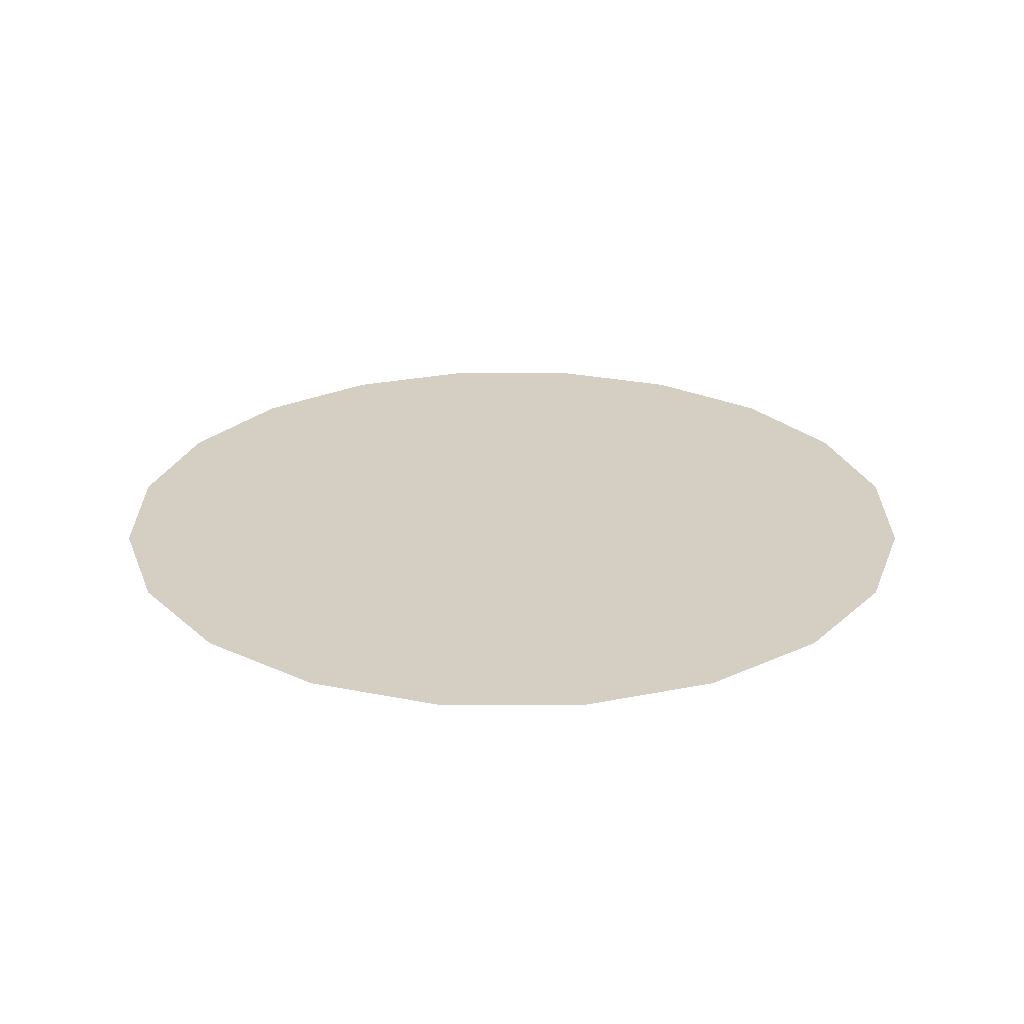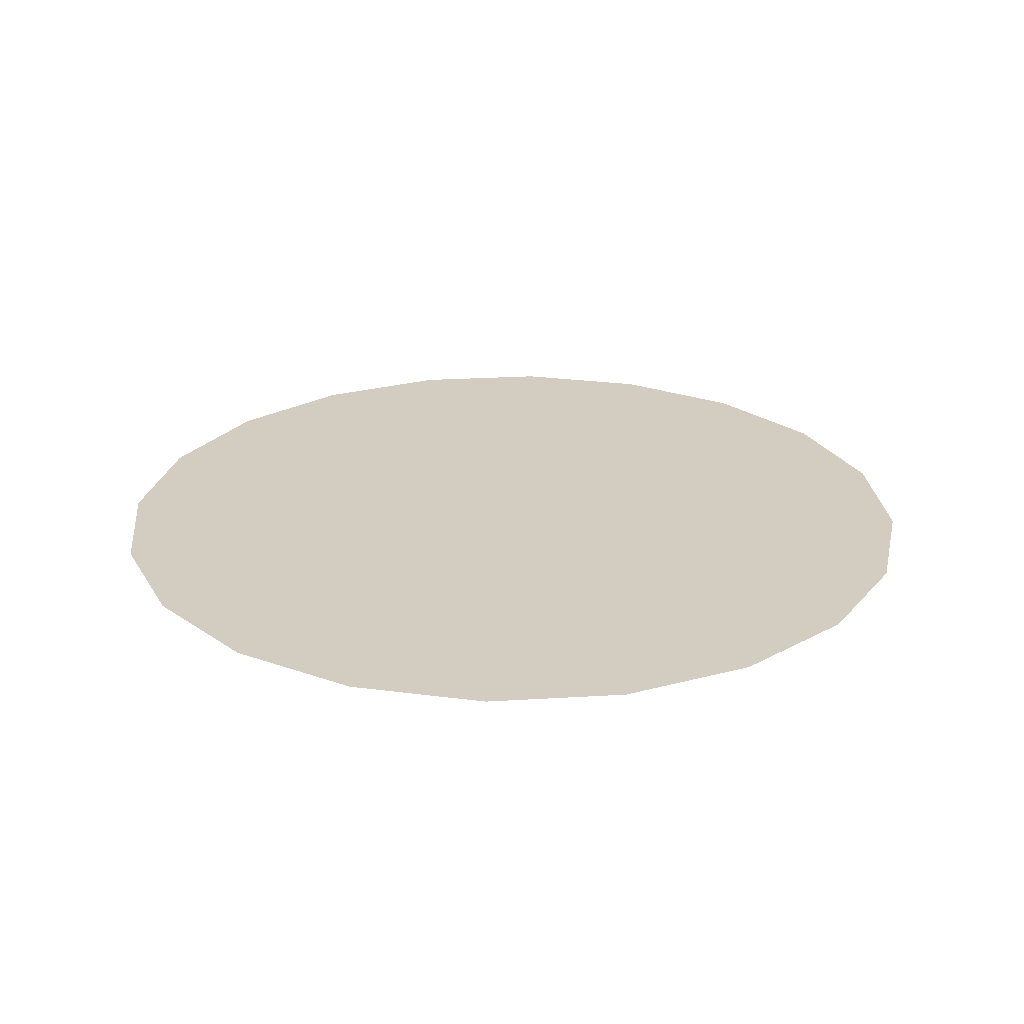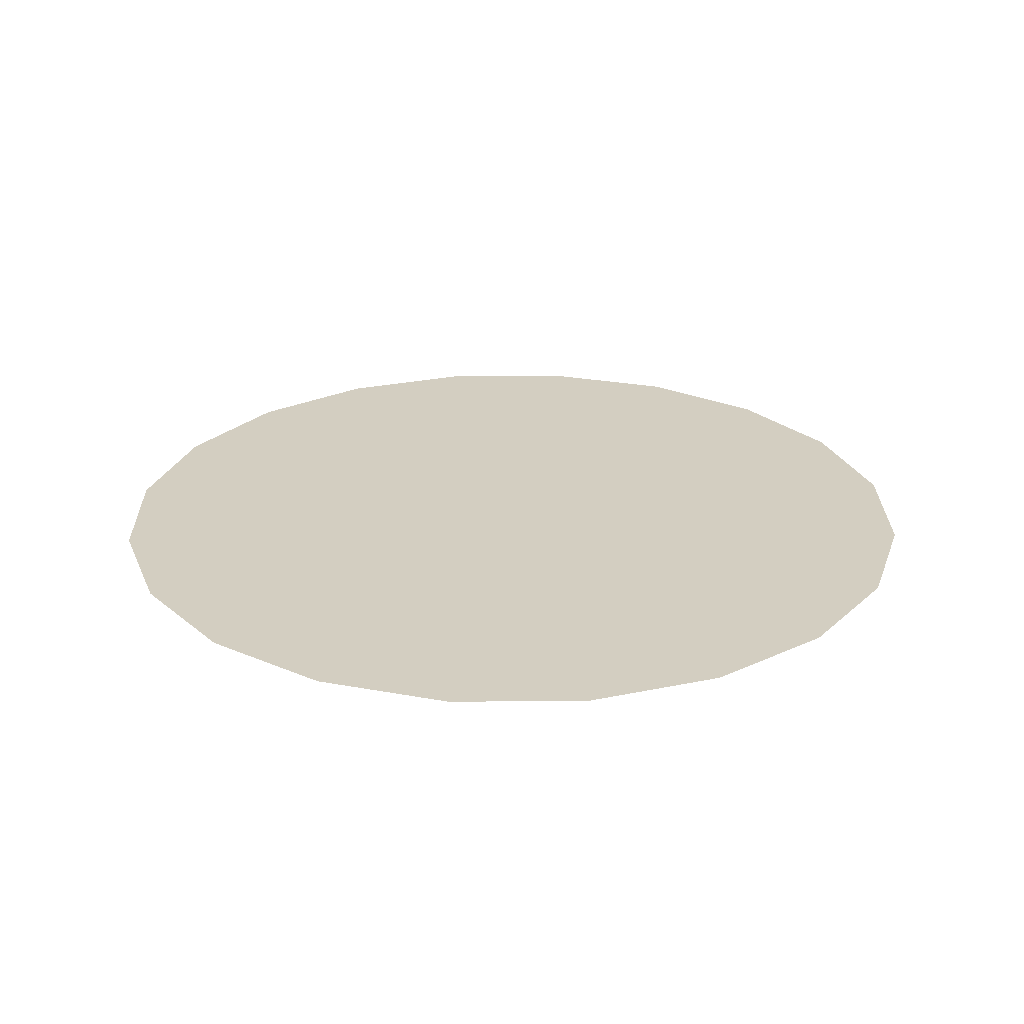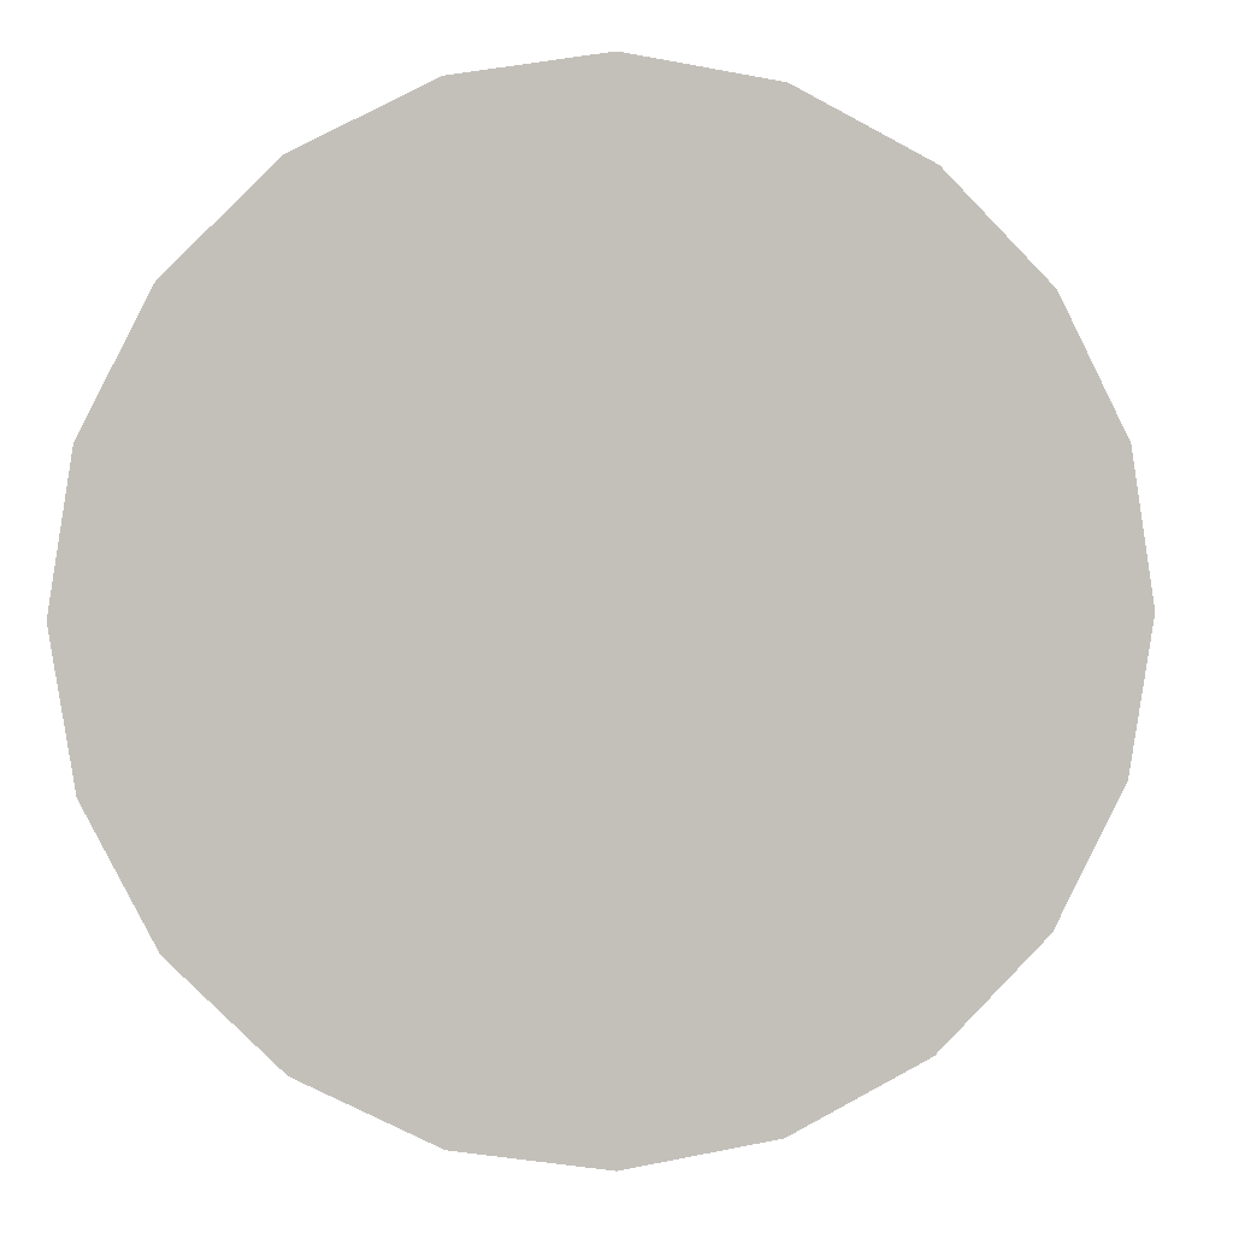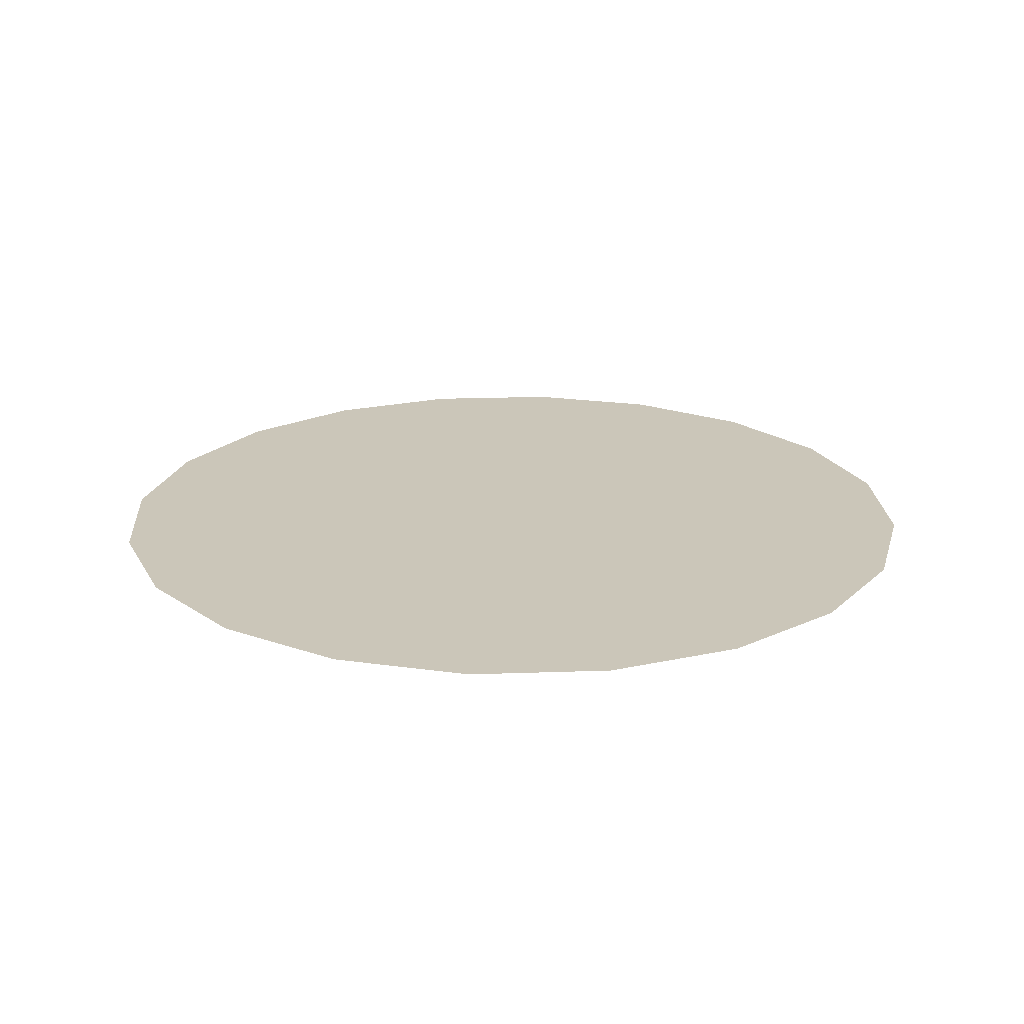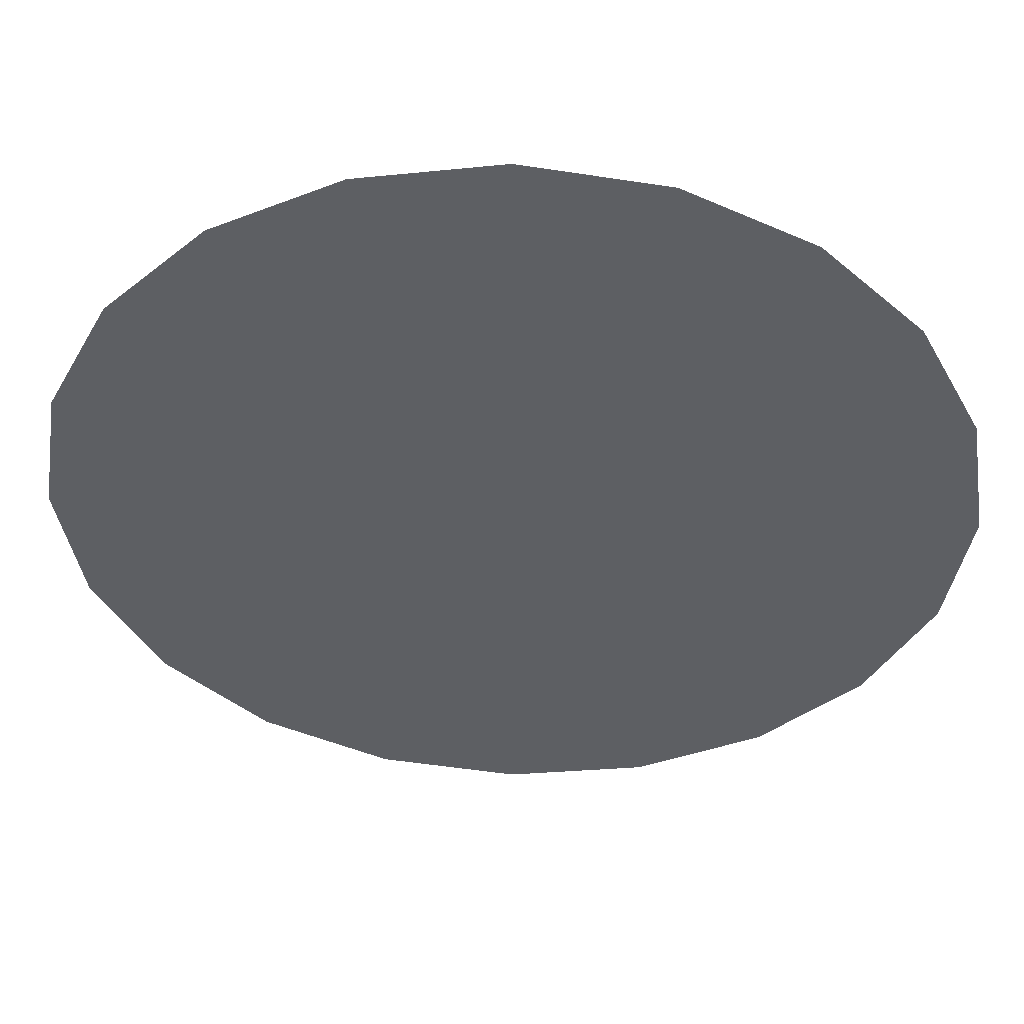
<metadata>
{"format":"obj","ext":"obj","renderer":"f3d","projection":"perspective","resolution":1024,"background":"white","views":[{"elev":25.7,"azim":-63.0,"up":"+Y"},{"elev":24.8,"azim":57.3,"up":"+Y"},{"elev":25.1,"azim":-172.0,"up":"+Y"},{"elev":3.0,"azim":171.1,"up":"+Z"},{"elev":21.0,"azim":23.4,"up":"+Y"},{"elev":50.0,"azim":2.2,"up":"+Z"}]}
</metadata>
<code>
g default
v 3.308 0 -1.075
v 2.814 0 -2.044
v 2.044 0 -2.814
v 1.075 0 -3.308
v 0 0 -3.478
v -1.075 0 -3.308
v -2.044 0 -2.814
v -2.814 0 -2.044
v -3.308 0 -1.075
v -3.478 0 1e-06
v -3.308 0 1.075
v -2.814 0 2.044
v -2.044 0 2.814
v -1.075 0 3.308
v -0 0 3.478
v 1.075 0 3.308
v 2.044 0 2.814
v 2.814 0 2.044
v 3.308 0 1.075
v 3.478 0 1e-06
v 0 0 1e-06
g Hub
f 1 2 21
f 2 3 21
f 3 4 21
f 4 5 21
f 5 6 21
f 6 7 21
f 7 8 21
f 8 9 21
f 9 10 21
f 10 11 21
f 11 12 21
f 12 13 21
f 13 14 21
f 14 15 21
f 15 16 21
f 16 17 21
f 17 18 21
f 18 19 21
f 19 20 21
f 20 1 21

</code>
